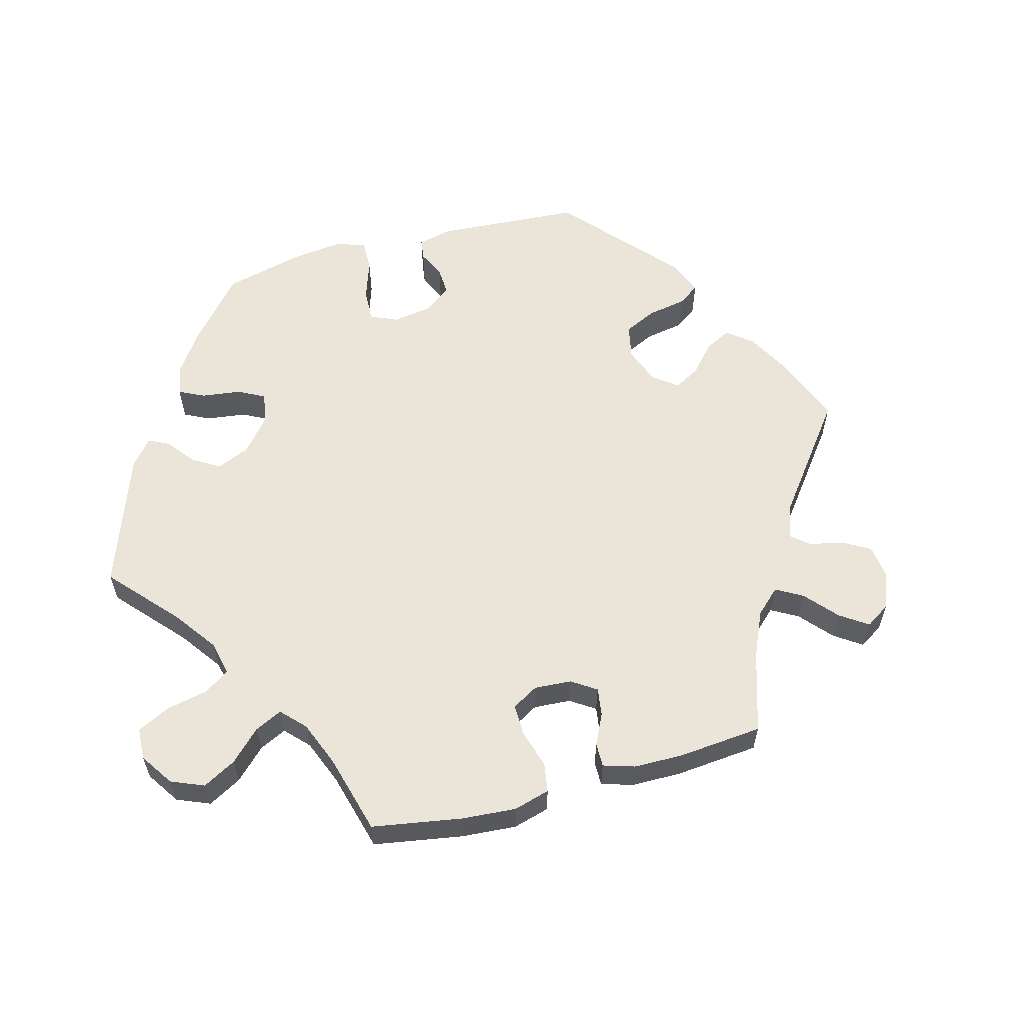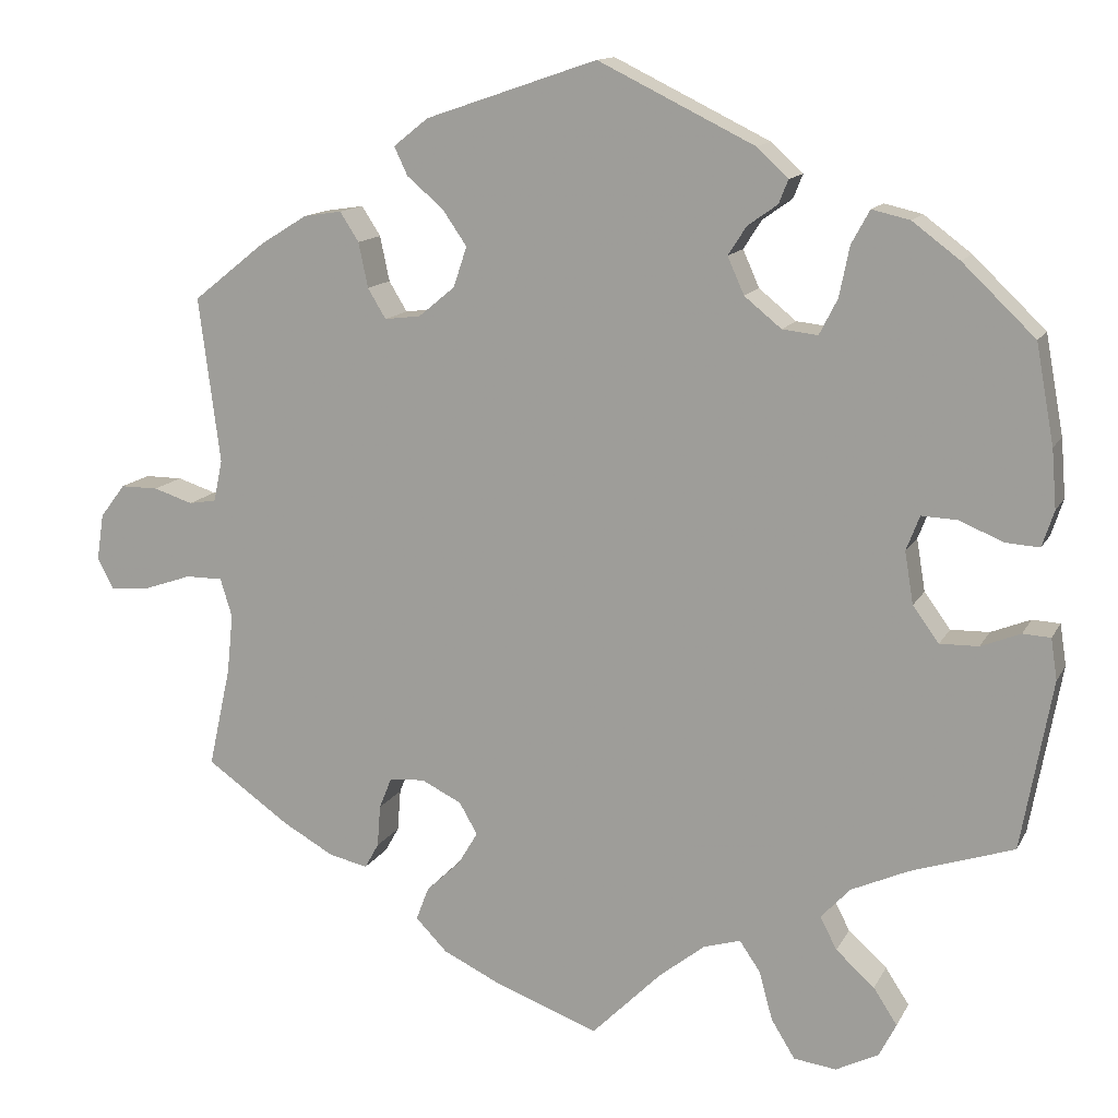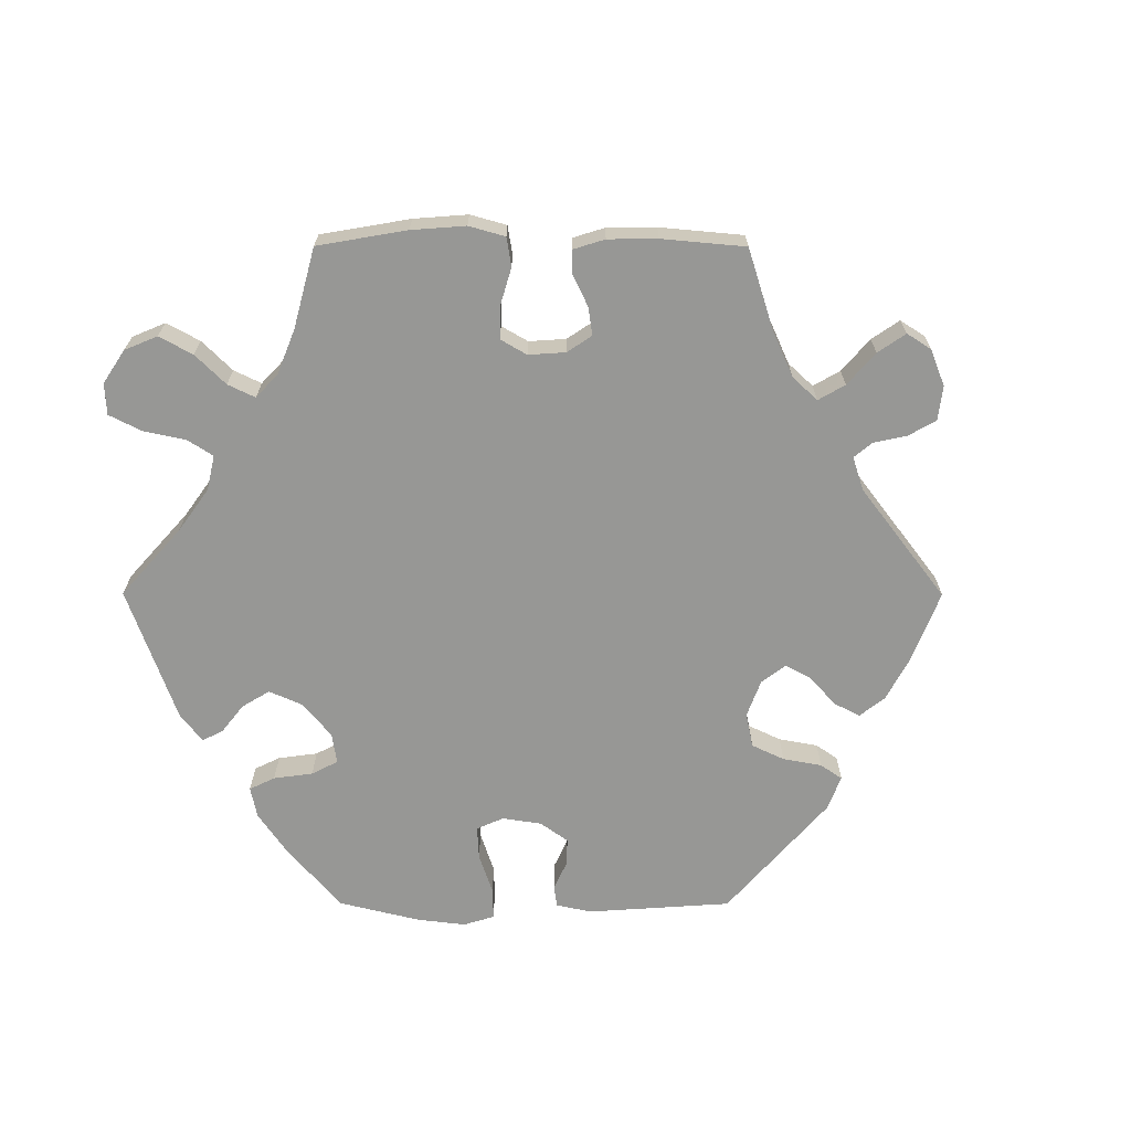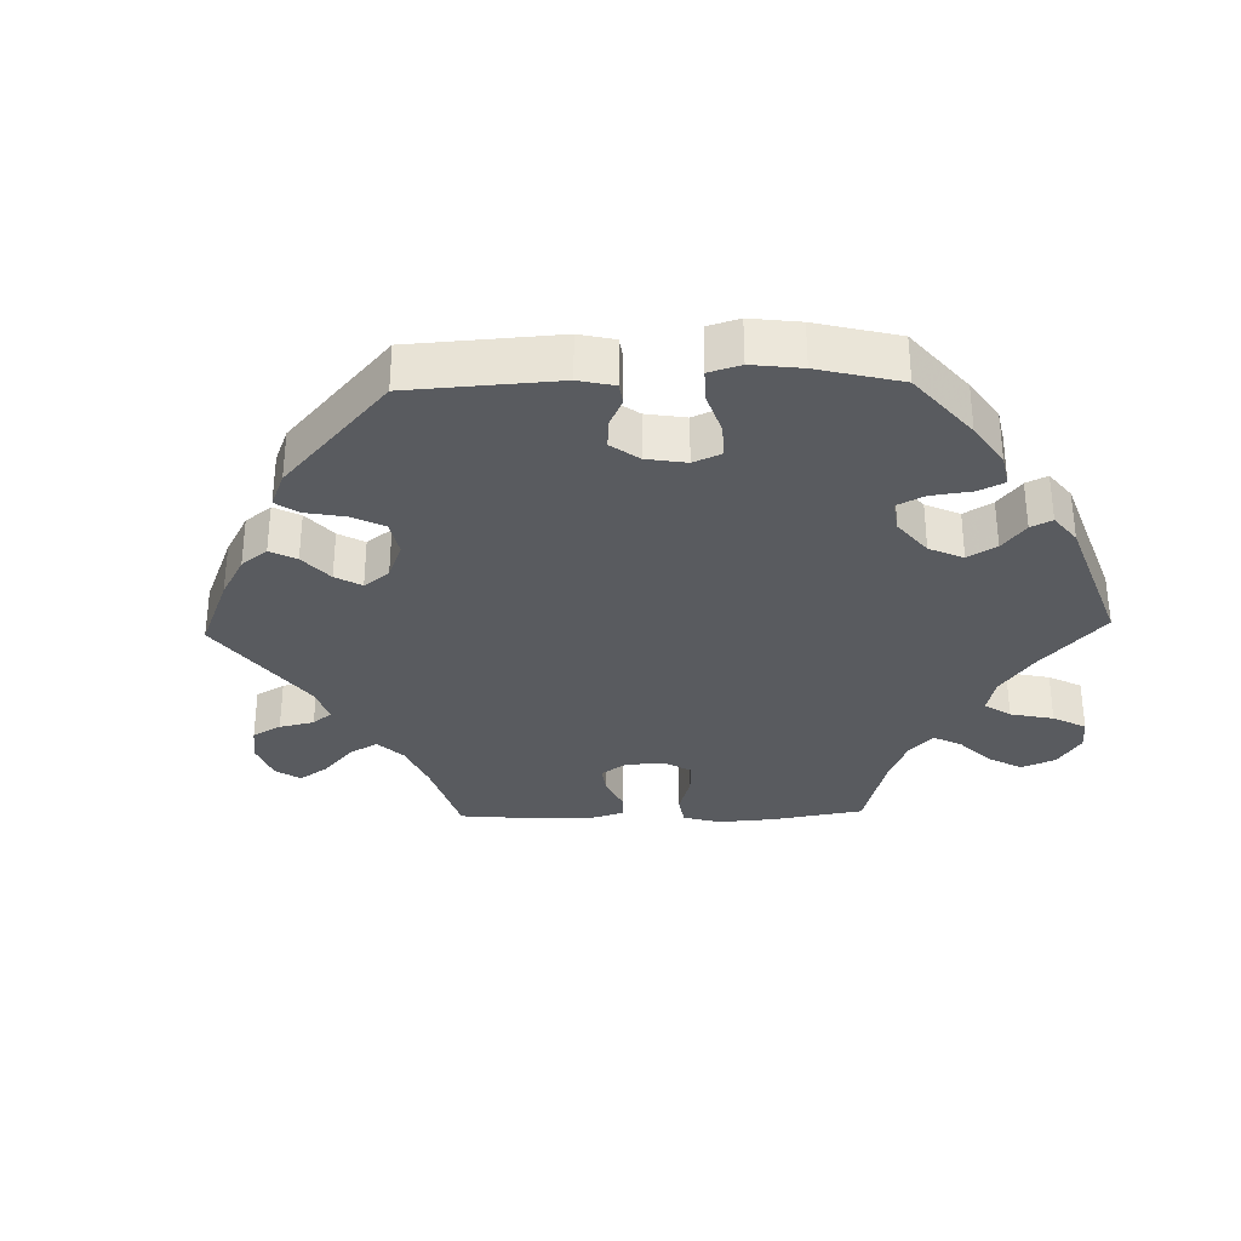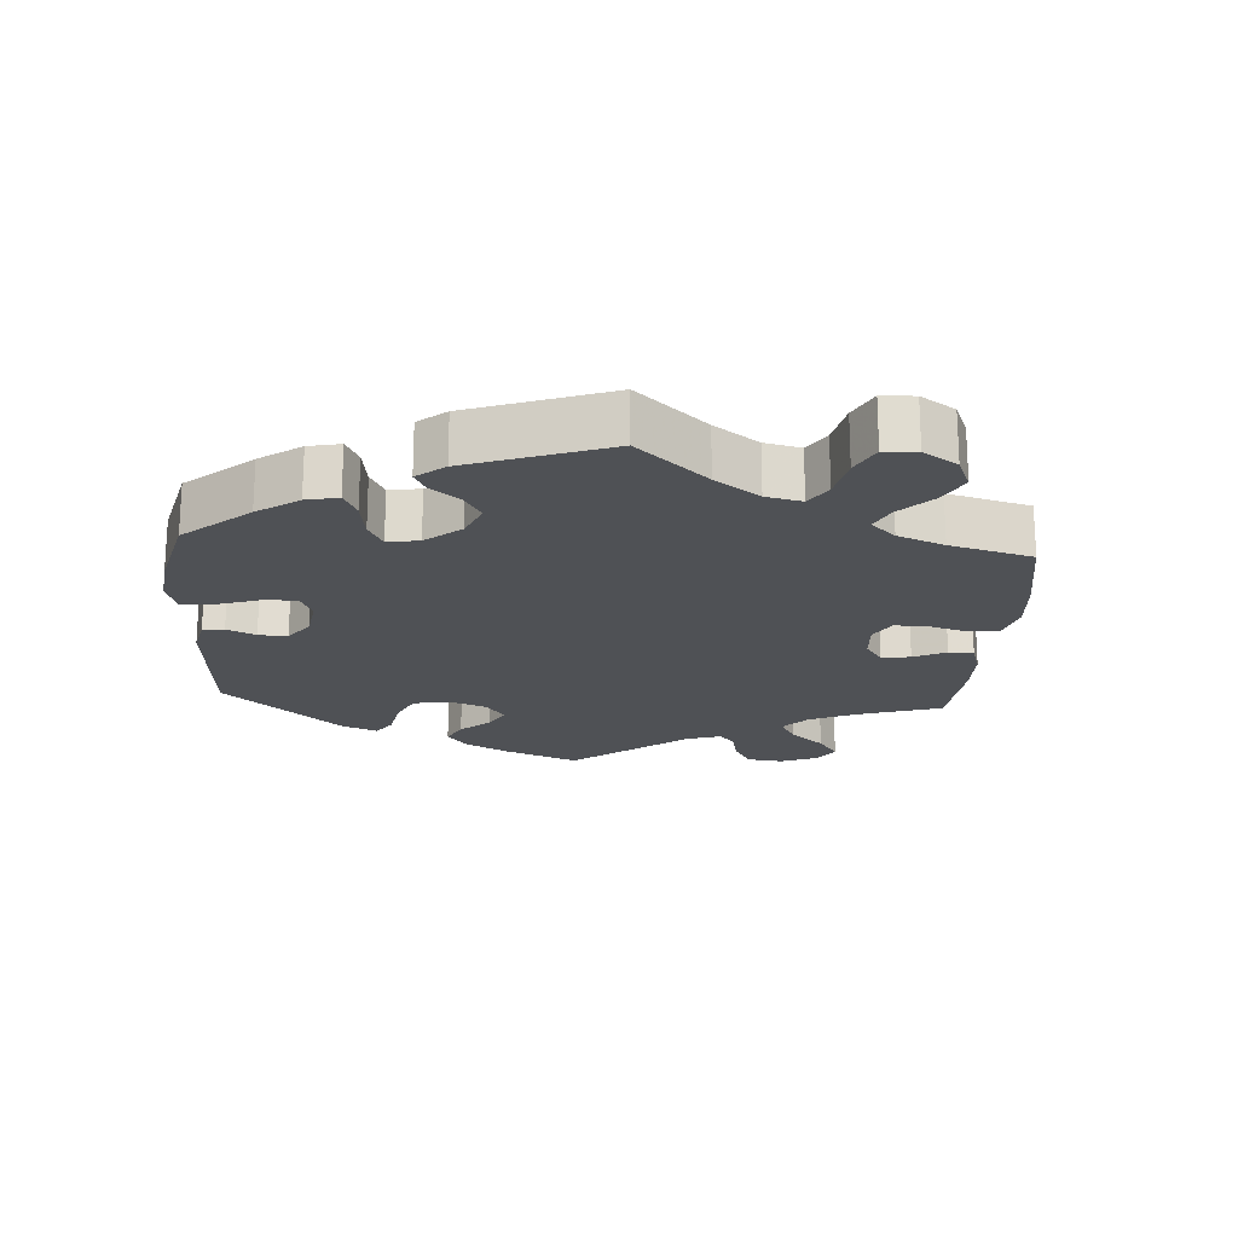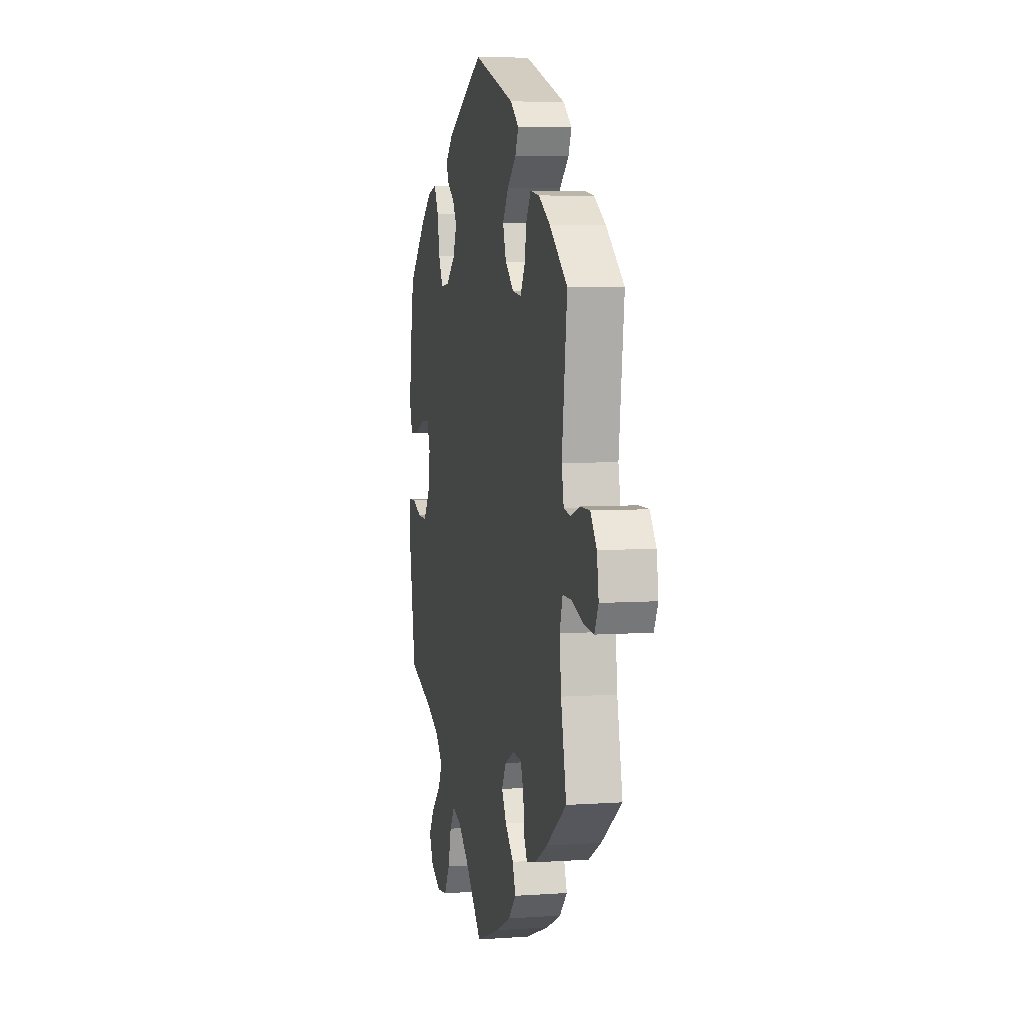
<metadata>
{"format":"obj","ext":"obj","renderer":"f3d","projection":"perspective","resolution":1024,"background":"white","views":[{"elev":58.7,"azim":-165.3,"up":"+Y"},{"elev":13.3,"azim":19.0,"up":"+Z"},{"elev":-68.1,"azim":-150.1,"up":"+Y"},{"elev":-32.5,"azim":31.5,"up":"+Y"},{"elev":-20.0,"azim":116.1,"up":"+Y"},{"elev":5.7,"azim":-102.0,"up":"+Z"}]}
</metadata>
<code>
v 0.452 0.07 0.091
v -0.185 0.07 -0.411
v 0.238 0.07 0.486
v 0.186 0.07 0.346
v -0.509 0.07 -0.183
v -0.516 0.07 -0.058
v 0.407 0.07 -0.353
v -0.624 0.07 -0.079
v -0.231 0.07 0.302
v -0.199 0.07 0.436
v -0.432 0.07 -0.384
v 0 0.07 -0.62
v 0.237 0.07 -0.571
v -0.218 0.07 0.546
v 0.188 0.07 0.429
v 0.375 0.07 -0.6
v 0.337 0.07 0.454
v -0.277 0.07 0.296
v 0.533 0.07 -0.041
v 0 0.07 0.62
v 0.407 0.07 0.093
v 0.165 0.07 0.393
v -0.3 0.07 0.334
v 0.508 0.07 0.068
v -0.563 0.07 -0.058
v 0.22 0.07 -0.509
v -0.295 0.07 -0.347
v 0.233 0.07 0.308
v 0.321 0.07 -0.627
v -0.686 0.07 0.015
v 0.194 0.07 -0.471
v 0.147 0.07 -0.485
v 0.198 0.07 0.523
v -0.185 0.07 0.34
v -0.229 0.07 -0.453
v -0.234 0.07 -0.304
v 0.267 0.07 -0.62
v -0.366 0.07 -0.421
v 0.297 0.07 -0.426
v 0.278 0.07 0.303
v -0.556 0.07 0.041
v -0.317 0.07 -0.432
v -0.312 0.07 0.391
v 0.314 0.07 0.412
v -0.13 0.07 -0.572
v -0.537 0.07 -0.31
v 0.56 0.07 0.185
v 0.434 0.07 -0.062
v -0.521 0.07 0.047
v -0.675 0.07 -0.083
v -0.168 0.07 0.391
v 0.537 0.07 -0.31
v 0.089 0.07 -0.531
v 0.318 0.07 -0.467
v 0.445 0.07 0.398
v -0.51 0.07 0.1
v 0.385 0.07 0.443
v -0.384 0.07 0.421
v -0.501 0.07 -0.107
v -0.262 0.07 0.511
v 0.551 0.07 0.065
v -0.336 0.07 0.428
v 0.568 0.07 -0.043
v -0.183 0.07 -0.329
v -0.279 0.07 -0.307
v 0.537 0.07 0.31
v -0.205 0.07 -0.536
v -0.245 0.07 0.475
v -0.444 0.07 0.384
v 0.39 0.07 0.049
v -0.16 0.07 -0.369
v 0.397 0.07 -0.557
v 0.334 0.07 -0.386
v 0.226 0.07 0.456
v -0.537 0.07 0.31
v 0.367 0.07 -0.511
v 0.576 0.07 -0.095
v 0.301 0.07 0.348
v -0.654 0.07 0.057
v 0.483 0.07 -0.061
v -0.245 0.07 -0.495
v -0.606 0.07 0.057
v 0.566 0.07 0.111
v 0.401 0.07 -0.017
v -0.299 0.07 -0.4
v -0.695 0.07 -0.044
v 0.452 -0 0.091
v -0.185 -0 -0.411
v 0.238 -0 0.486
v 0.186 -0 0.346
v -0.509 -0 -0.183
v -0.516 -0 -0.058
v 0.407 -0 -0.353
v -0.624 -0 -0.079
v -0.231 -0 0.302
v -0.199 -0 0.436
v -0.432 -0 -0.384
v 0 -0 -0.62
v 0.237 -0 -0.571
v -0.218 -0 0.546
v 0.188 -0 0.429
v 0.375 -0 -0.6
v 0.337 -0 0.454
v -0.277 -0 0.296
v 0.533 -0 -0.041
v 0 -0 0.62
v 0.407 -0 0.093
v 0.165 -0 0.393
v -0.3 -0 0.334
v 0.508 -0 0.068
v -0.563 -0 -0.058
v 0.22 -0 -0.509
v -0.295 -0 -0.347
v 0.233 -0 0.308
v 0.321 -0 -0.627
v -0.686 -0 0.015
v 0.194 -0 -0.471
v 0.147 -0 -0.485
v 0.198 -0 0.523
v -0.185 -0 0.34
v -0.229 -0 -0.453
v -0.234 -0 -0.304
v 0.267 -0 -0.62
v -0.366 -0 -0.421
v 0.297 -0 -0.426
v 0.278 -0 0.303
v -0.556 -0 0.041
v -0.317 -0 -0.432
v -0.312 -0 0.391
v 0.314 -0 0.412
v -0.13 -0 -0.572
v -0.537 -0 -0.31
v 0.56 -0 0.185
v 0.434 -0 -0.062
v -0.521 -0 0.047
v -0.675 -0 -0.083
v -0.168 -0 0.391
v 0.537 -0 -0.31
v 0.089 -0 -0.531
v 0.318 -0 -0.467
v 0.445 -0 0.398
v -0.51 -0 0.1
v 0.385 -0 0.443
v -0.384 -0 0.421
v -0.501 -0 -0.107
v -0.262 -0 0.511
v 0.551 -0 0.065
v -0.336 -0 0.428
v 0.568 -0 -0.043
v -0.183 -0 -0.329
v -0.279 -0 -0.307
v 0.537 -0 0.31
v -0.205 -0 -0.536
v -0.245 -0 0.475
v -0.444 -0 0.384
v 0.39 -0 0.049
v -0.16 -0 -0.369
v 0.397 -0 -0.557
v 0.334 -0 -0.386
v 0.226 -0 0.456
v -0.537 -0 0.31
v 0.367 -0 -0.511
v 0.576 -0 -0.095
v 0.301 -0 0.348
v -0.654 -0 0.057
v 0.483 -0 -0.061
v -0.245 -0 -0.495
v -0.606 -0 0.057
v 0.566 -0 0.111
v 0.401 -0 -0.017
v -0.299 -0 -0.4
v -0.695 -0 -0.044
f 77 52 7
f 80 19 63 77
f 48 80 77 7
f 84 48 7 73
f 70 84 73 39
f 83 61 24 1
f 83 1 21
f 47 83 21
f 66 47 21
f 55 66 21
f 57 55 21 70
f 78 44 17 57
f 40 78 57 70
f 33 3 74 15
f 33 15 22
f 20 33 22
f 14 20 22 4
f 10 68 60 14
f 51 10 14 4
f 58 62 43 23
f 58 23 18
f 56 75 69 58
f 49 56 58 18
f 30 79 82 41
f 30 41 49
f 86 30 49
f 25 8 50 86
f 6 25 86 49
f 59 6 49 18
f 38 11 46 5
f 27 85 42 38
f 65 27 38 5
f 36 65 5 59
f 67 81 35 2
f 67 2 71
f 53 12 45 67
f 32 53 67 71
f 31 32 71 64
f 29 37 13 26
f 29 26 31
f 16 29 31
f 54 76 72 16
f 39 54 16 31
f 28 40 70 39
f 34 51 4 28
f 9 34 28 39
f 36 59 18 9
f 64 36 9
f 39 31 64 9
f 93 138 163
f 163 149 105 166
f 93 163 166 134
f 159 93 134 170
f 125 159 170 156
f 87 110 147 169
f 107 87 169
f 107 169 133
f 107 133 152
f 107 152 141
f 156 107 141 143
f 143 103 130 164
f 156 143 164 126
f 101 160 89 119
f 108 101 119
f 108 119 106
f 90 108 106 100
f 100 146 154 96
f 90 100 96 137
f 109 129 148 144
f 104 109 144
f 144 155 161 142
f 104 144 142 135
f 127 168 165 116
f 135 127 116
f 135 116 172
f 172 136 94 111
f 135 172 111 92
f 104 135 92 145
f 91 132 97 124
f 124 128 171 113
f 91 124 113 151
f 145 91 151 122
f 88 121 167 153
f 157 88 153
f 153 131 98 139
f 157 153 139 118
f 150 157 118 117
f 112 99 123 115
f 117 112 115
f 117 115 102
f 102 158 162 140
f 117 102 140 125
f 125 156 126 114
f 114 90 137 120
f 125 114 120 95
f 95 104 145 122
f 95 122 150
f 95 150 117 125
f 7 93 159 73
f 73 159 125 39
f 39 125 140 54
f 54 140 162 76
f 76 162 158 72
f 72 158 102 16
f 16 102 115 29
f 29 115 123 37
f 37 123 99 13
f 13 99 112 26
f 26 112 117 31
f 31 117 118 32
f 32 118 139 53
f 53 139 98 12
f 12 98 131 45
f 45 131 153 67
f 67 153 167 81
f 81 167 121 35
f 35 121 88 2
f 2 88 157 71
f 71 157 150 64
f 64 150 122 36
f 36 122 151 65
f 65 151 113 27
f 27 113 171 85
f 85 171 128 42
f 42 128 124 38
f 38 124 97 11
f 11 97 132 46
f 46 132 91 5
f 5 91 145 59
f 59 145 92 6
f 6 92 111 25
f 25 111 94 8
f 8 94 136 50
f 50 136 172 86
f 86 172 116 30
f 30 116 165 79
f 79 165 168 82
f 82 168 127 41
f 41 127 135 49
f 49 135 142 56
f 56 142 161 75
f 75 161 155 69
f 69 155 144 58
f 58 144 148 62
f 62 148 129 43
f 43 129 109 23
f 23 109 104 18
f 18 104 95 9
f 9 95 120 34
f 34 120 137 51
f 51 137 96 10
f 10 96 154 68
f 68 154 146 60
f 60 146 100 14
f 14 100 106 20
f 20 106 119 33
f 33 119 89 3
f 3 89 160 74
f 74 160 101 15
f 15 101 108 22
f 22 108 90 4
f 4 90 114 28
f 28 114 126 40
f 40 126 164 78
f 78 164 130 44
f 44 130 103 17
f 17 103 143 57
f 57 143 141 55
f 55 141 152 66
f 66 152 133 47
f 47 133 169 83
f 83 169 147 61
f 61 147 110 24
f 24 110 87 1
f 1 87 107 21
f 21 107 156 70
f 70 156 170 84
f 84 170 134 48
f 48 134 166 80
f 80 166 105 19
f 19 105 149 63
f 63 149 163 77
f 77 163 138 52
f 52 138 93 7

</code>
